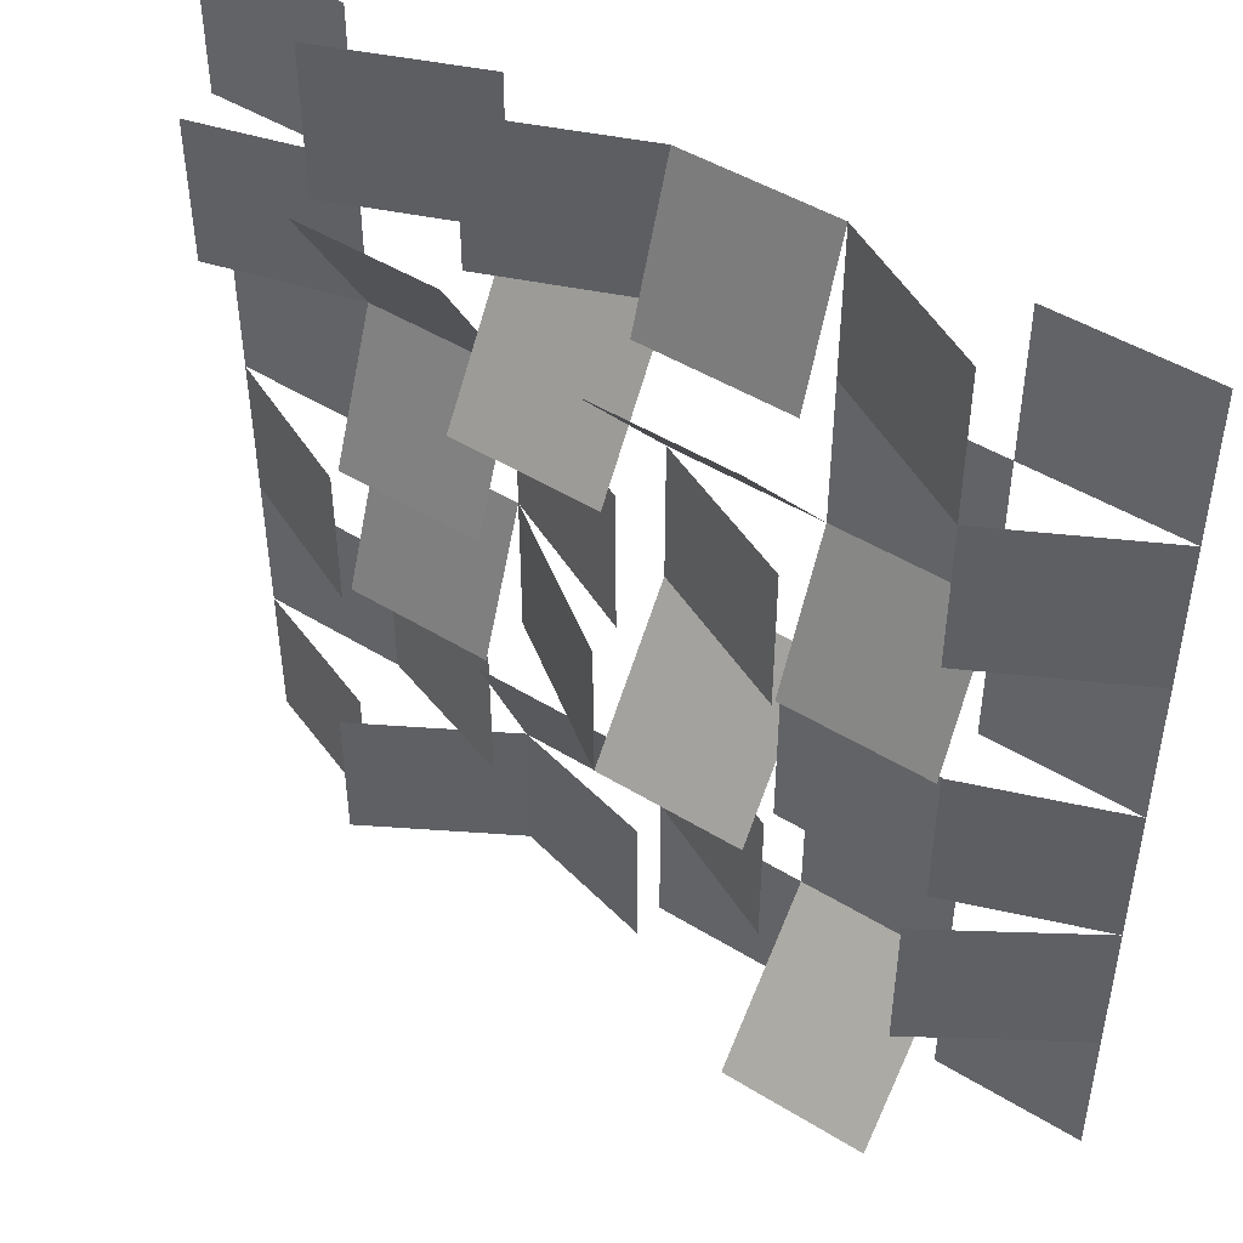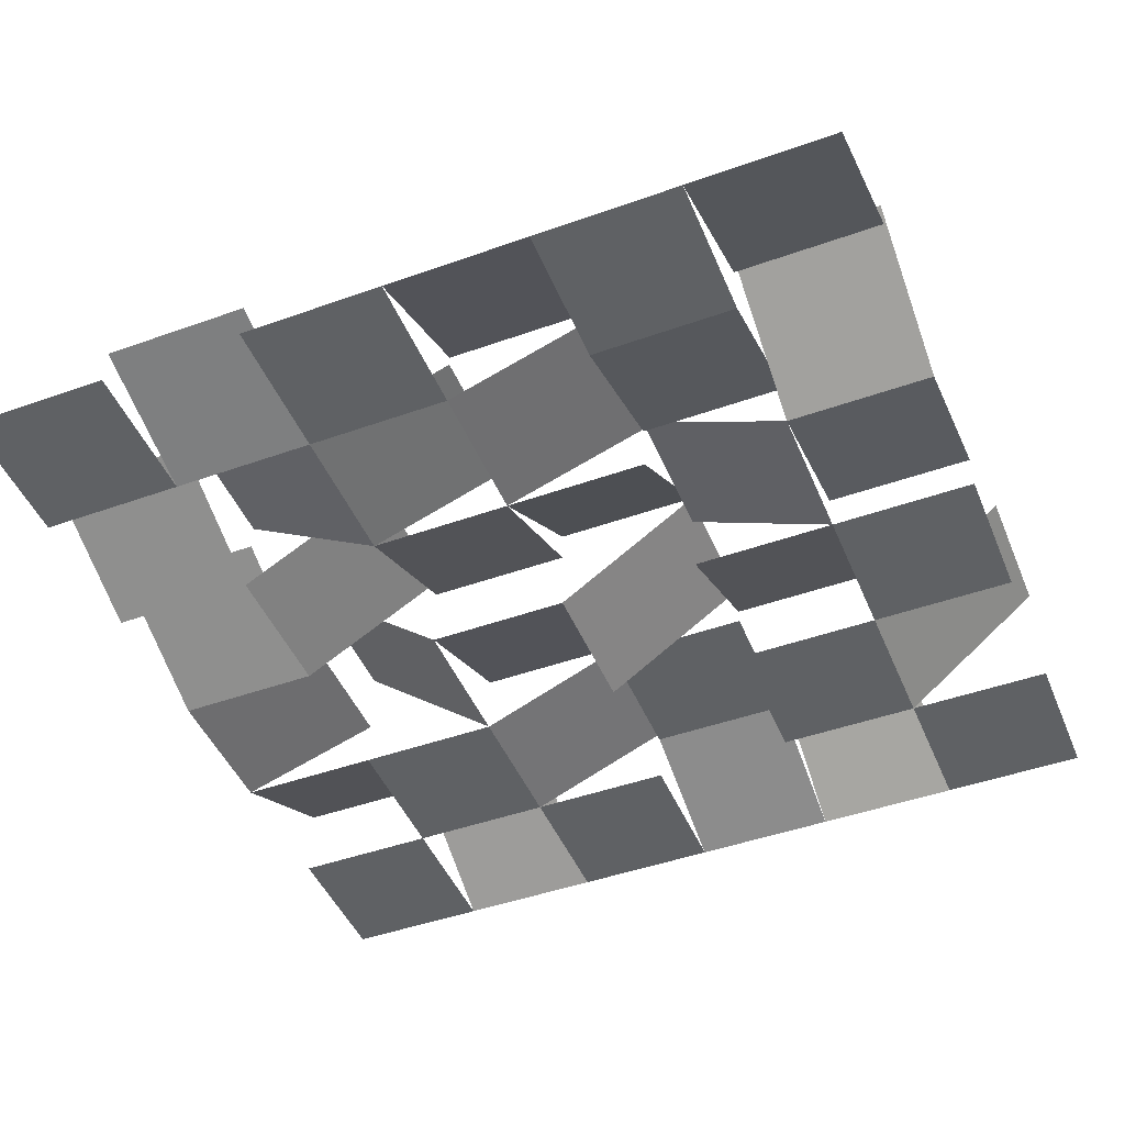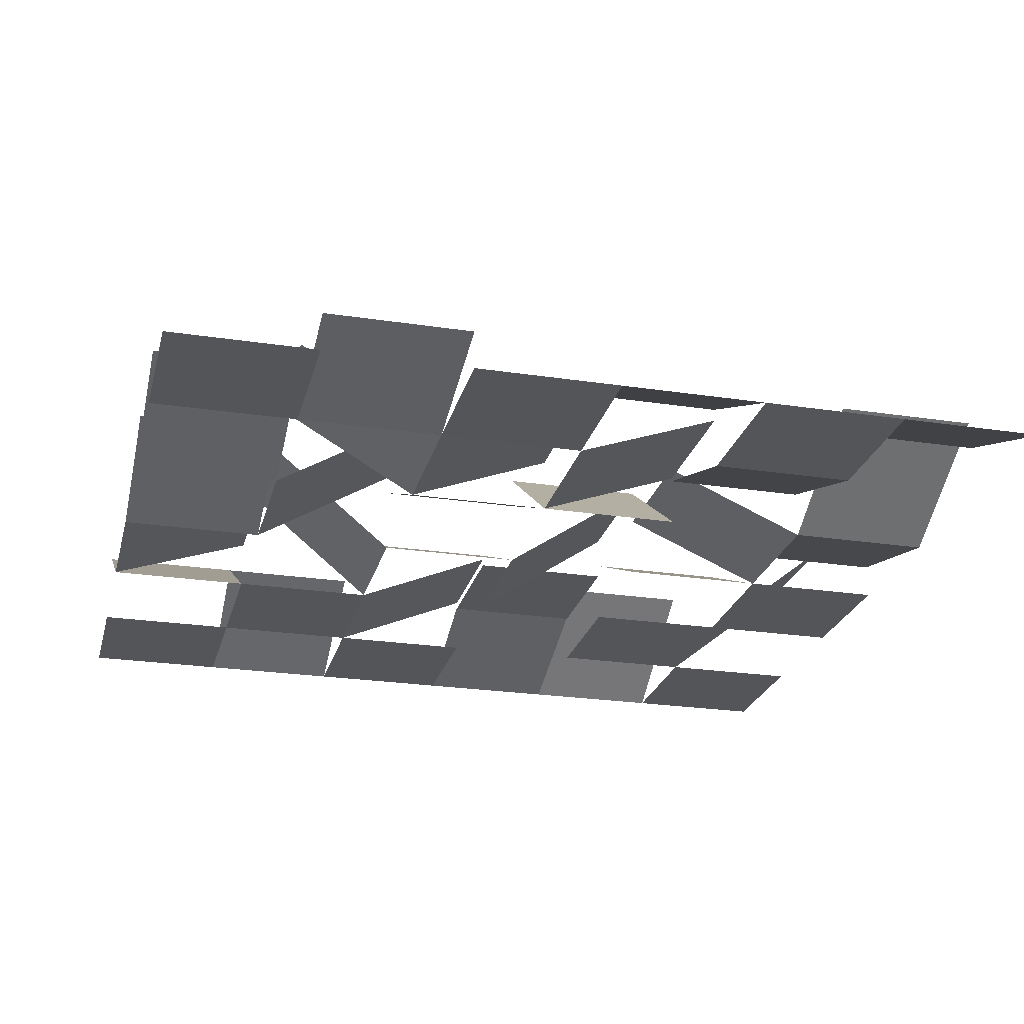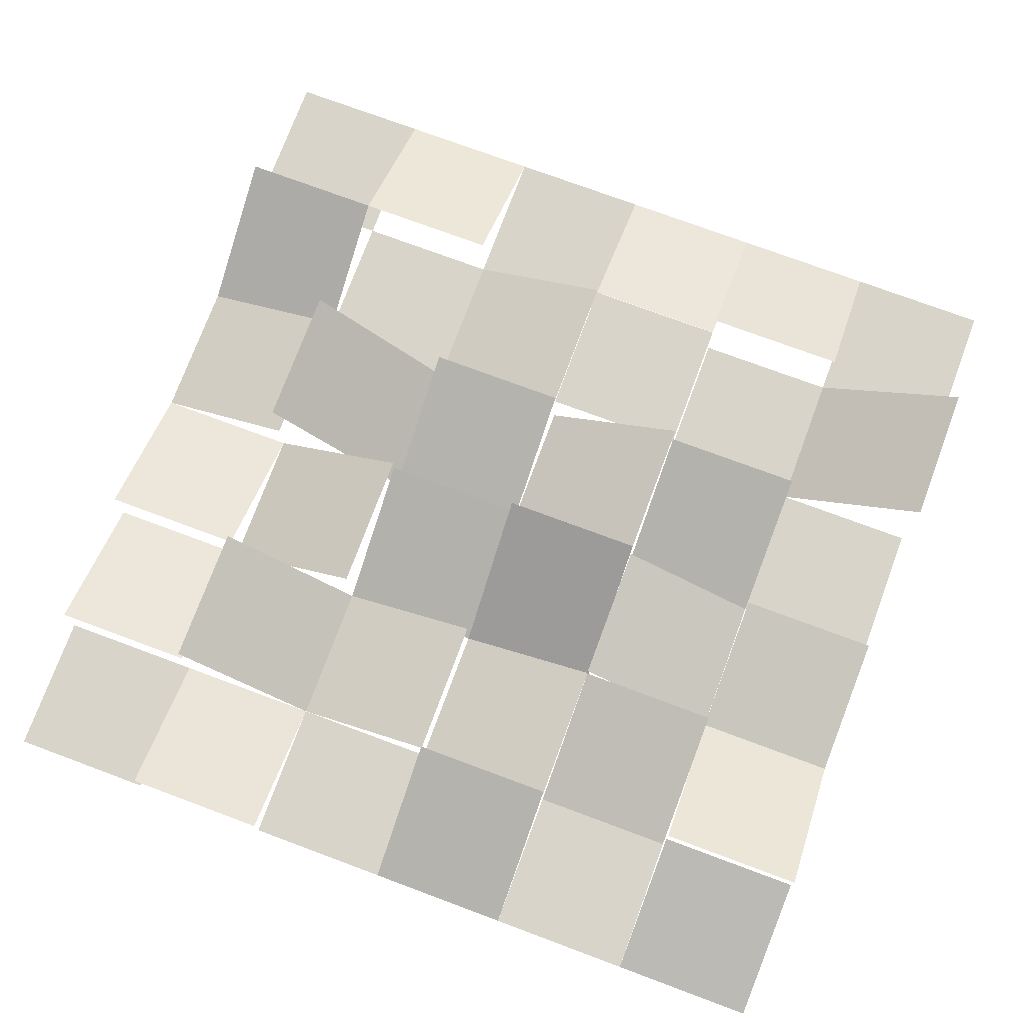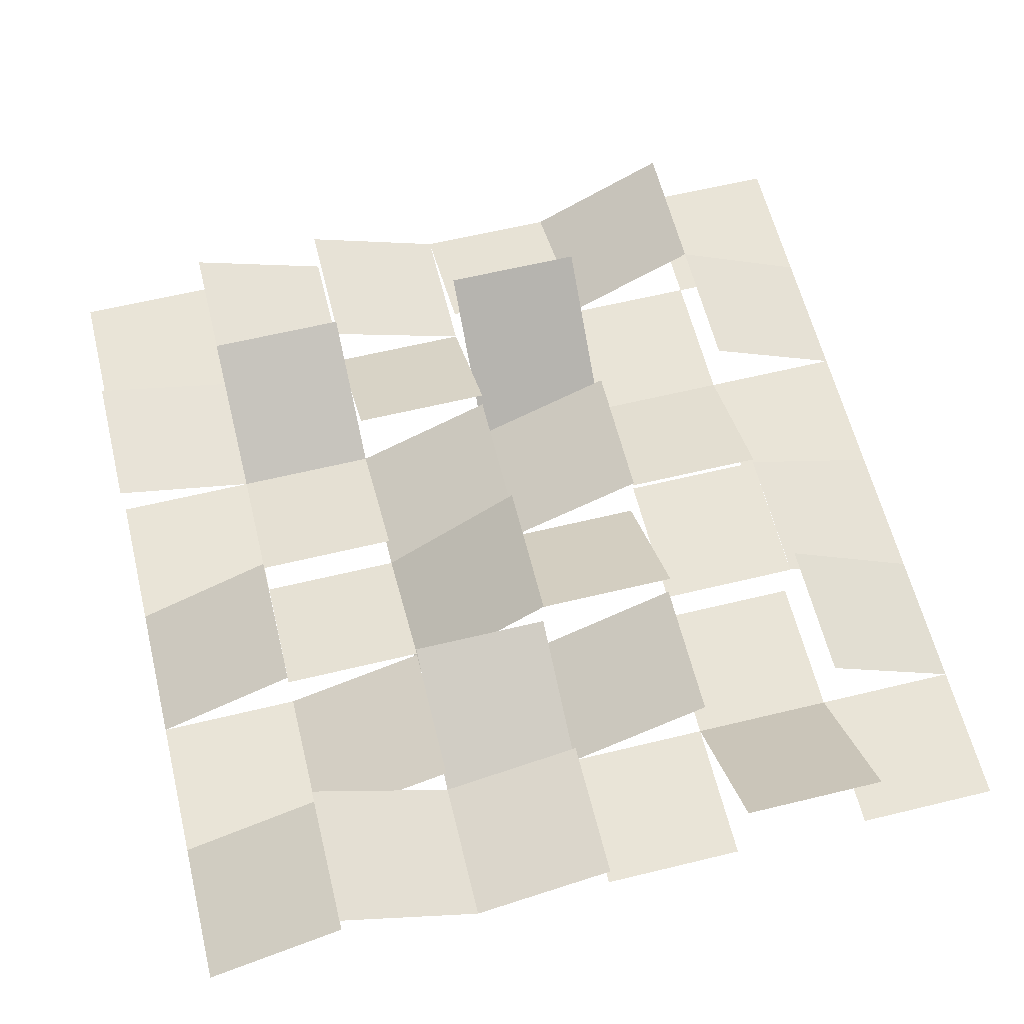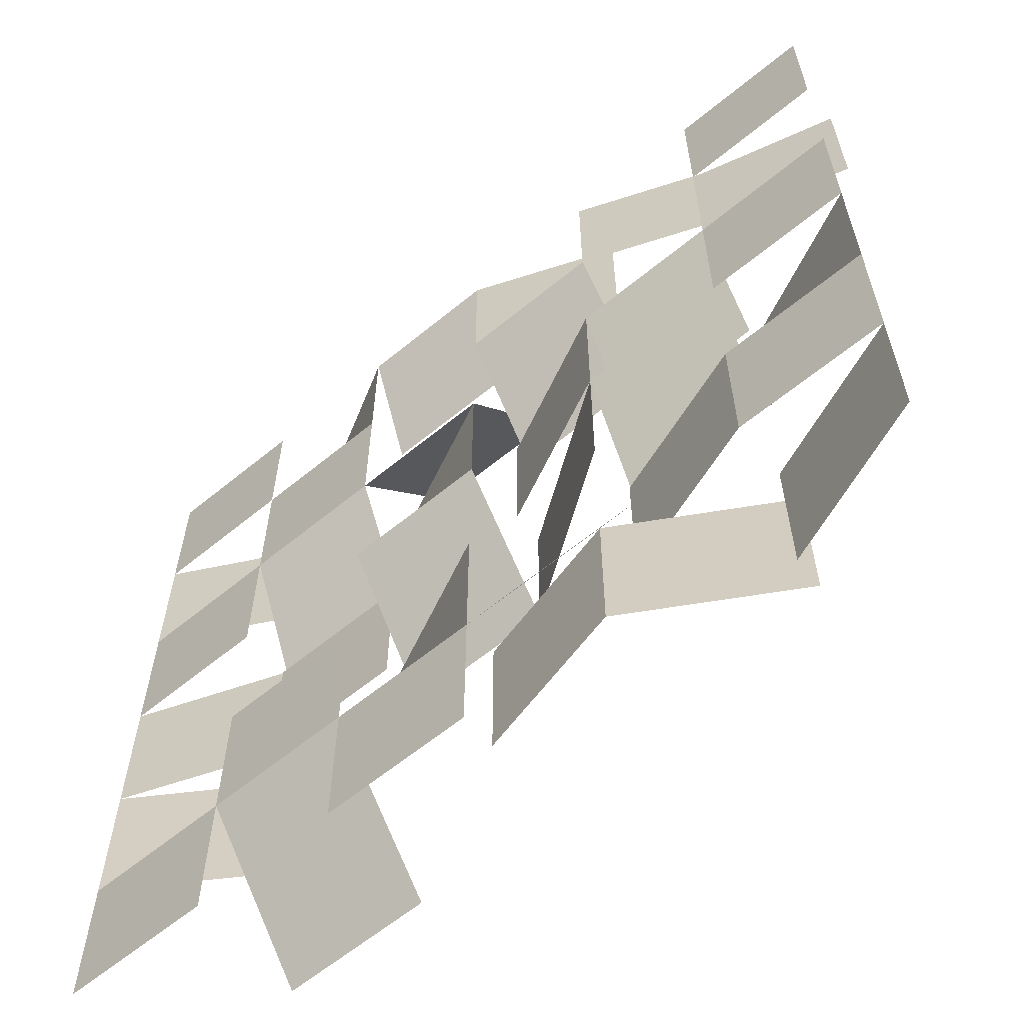
<metadata>
{"format":"obj","ext":"obj","renderer":"f3d","projection":"perspective","resolution":1024,"background":"white","views":[{"elev":47.2,"azim":-145.1,"up":"+Z"},{"elev":-46.4,"azim":112.1,"up":"+Y"},{"elev":-24.5,"azim":76.0,"up":"+Y"},{"elev":74.9,"azim":110.4,"up":"+Y"},{"elev":61.2,"azim":166.1,"up":"+Y"},{"elev":-62.0,"azim":39.8,"up":"+Z"}]}
</metadata>
<code>
o Cube.001
v -0.5 0.5 0.5
v -0.5 0.5 -0.5
v 0.5 0.5 0.5
v 0.5 0.5 -0.5
v -0.3333 0.6341 -0.5
v -0.1667 0.5 -0.5
v 0 0.5407 -0.5
v 0.1667 0.5 -0.5
v 0.3333 0.5973 -0.5
v 0.3333 0.5662 0.5
v 0.1667 0.5665 0.5
v -0 0.5 0.5
v -0.1667 0.5 0.5
v -0.3333 0.5879 0.5
v -0.5 0.5 0.3333
v -0.5 0.5 0.1667
v -0.5 0.5 -0
v -0.5 0.5 -0.1667
v -0.5 0.5 -0.3333
v 0.5 0.5 -0.3333
v 0.5 0.5 -0.1667
v 0.5 0.5 0
v 0.5 0.5451 0.1667
v 0.5 0.5451 0.3333
v 0.3333 0.5 -0.3333
v 0.3333 0.5746 -0.1667
v 0.3333 0.5 0
v 0.3333 0.5 0.1667
v 0.3333 0.5 0.3333
v 0.1667 0.5565 -0.3333
v 0.1667 0.5601 -0.1667
v 0.1667 0.5627 0
v 0.1667 0.5 0.1667
v 0.1667 0.5969 0.3333
v 0 0.5 -0.3333
v 0 0.6144 -0.1667
v -0 0.5776 0
v -0 0.6004 0.1667
v -0 0.5 0.3333
v -0.1667 0.5772 -0.3333
v -0.1667 0.614 -0.1667
v -0.1667 0.5755 0
v -0.1667 0.5 0.1667
v -0.1667 0.638 0.3333
v -0.3333 0.6073 -0.3333
v -0.3333 0.5623 -0.1667
v -0.3333 0.5 0
v -0.3333 0.5878 0.1667
v -0.3333 0.5878 0.3333
v -0.5 0.5 -0.3333
v 0.3333 0.5632 -0.5
v 0.5 0.5 0.3333
v -0.3333 0.5 0.5
v -0.3333 0.5 -0.5
v -0.1667 0.6341 -0.5
v 0 0.5 -0.5
v 0.1667 0.5 -0.5
v 0.3333 0.5 0.5
v 0.1667 0.5 0.5
v -0 0.5 0.5
v -0.1667 0.5 0.5
v 0.3333 0.5 0.3333
v 0.3333 0.5969 0.3333
v 0.3333 0.5662 0.3333
v 0.1667 0.5 0.3333
v 0.1667 0.5 0.3333
v 0.1667 0.5665 0.3333
v -0 0.5 0.3333
v -0 0.638 0.3333
v -0 0.5564 0.3333
v -0.1667 0.5564 0.3333
v -0.1667 0.5 0.3333
v -0.1667 0.5 0.3333
v -0.3333 0.5 0.3333
v -0.3333 0.5 0.3333
v -0.3333 0.5879 0.3333
v -0.5 0.5 0.3333
v -0.5 0.5 0.1667
v -0.5 0.5 -0
v -0.5 0.5 -0.1667
v 0.5 0.5 -0.3333
v 0.5 0.5 -0.1667
v 0.5 0.5 0
v 0.5 0.5 0.1667
v 0.3333 0.5973 -0.3333
v 0.3333 0.5 -0.3333
v 0.3333 0.5632 -0.3333
v 0.3333 0.5 -0.1667
v 0.3333 0.5601 -0.1667
v 0.3333 0.5 -0.1667
v 0.3333 0.5 0
v 0.3333 0.5627 0
v 0.3333 0.5746 0
v 0.3333 0.5 0.1667
v 0.3333 0.5 0.1667
v 0.3333 0.5 0.1667
v 0.1667 0.5 -0.3333
v 0.1667 0.5 -0.3333
v 0.1667 0.5 -0.3333
v 0.1667 0.5729 -0.1667
v 0.1667 0.5 -0.1667
v 0.1667 0.5565 -0.1667
v 0.1667 0.5 0
v 0.1667 0.5 0
v 0.1667 0.5 0
v 0.1667 0.5 0.1667
v 0.1667 0.6004 0.1667
v 0.1667 0.5 0.1667
v 0 0.5 -0.3333
v 0 0.5 -0.3333
v 0 0.5407 -0.3333
v 0 0.5 -0.1667
v 0 0.614 -0.1667
v 0 0.5729 -0.1667
v -0 0.5 0
v -0 0.5 0
v -0 0.6144 0
v -0 0.5 0.1667
v -0 0.5 0.1667
v -0 0.5776 0.1667
v -0.1667 0.5 -0.3333
v -0.1667 0.5 -0.3333
v -0.1667 0.5 -0.3333
v -0.1667 0.5 -0.1667
v -0.1667 0.5611 -0.1667
v -0.1667 0.5772 -0.1667
v -0.1667 0.5611 0
v -0.1667 0.5699 0
v -0.1667 0.5 0
v -0.1667 0.5 0.1667
v -0.1667 0.5 0.1667
v -0.1667 0.5755 0.1667
v -0.3333 0.5 -0.3333
v -0.3333 0.5 -0.3333
v -0.3333 0.5 -0.3333
v -0.3333 0.5 -0.1667
v -0.3333 0.5611 -0.1667
v -0.3333 0.6073 -0.1667
v -0.3333 0.5611 0
v -0.3333 0.5699 0
v -0.3333 0.5623 0
v -0.3333 0.5 0.1667
v -0.3333 0.5 0.1667
v -0.3333 0.5 0.1667
f 74 77 1 53
f 52 62 58 3
f 64 65 59 10
f 67 68 60 11
f 70 71 61 12
f 73 76 14 13
f 55 5 133 121
f 122 134 136 124
f 125 137 139 127
f 128 140 142 130
f 131 143 75 72
f 56 6 123 109
f 110 40 126 112
f 113 41 129 115
f 116 42 132 118
f 119 43 44 69
f 57 7 111 97
f 98 35 114 100
f 101 36 117 103
f 104 37 120 106
f 107 38 39 66
f 9 8 99 85
f 86 30 102 88
f 89 31 105 91
f 92 32 108 94
f 95 33 34 63
f 4 51 87 81
f 20 25 90 82
f 21 26 93 83
f 22 27 96 84
f 23 28 29 24
f 54 2 50 135
f 45 19 18 138
f 46 80 17 141
f 47 79 16 144
f 48 78 15 49

</code>
